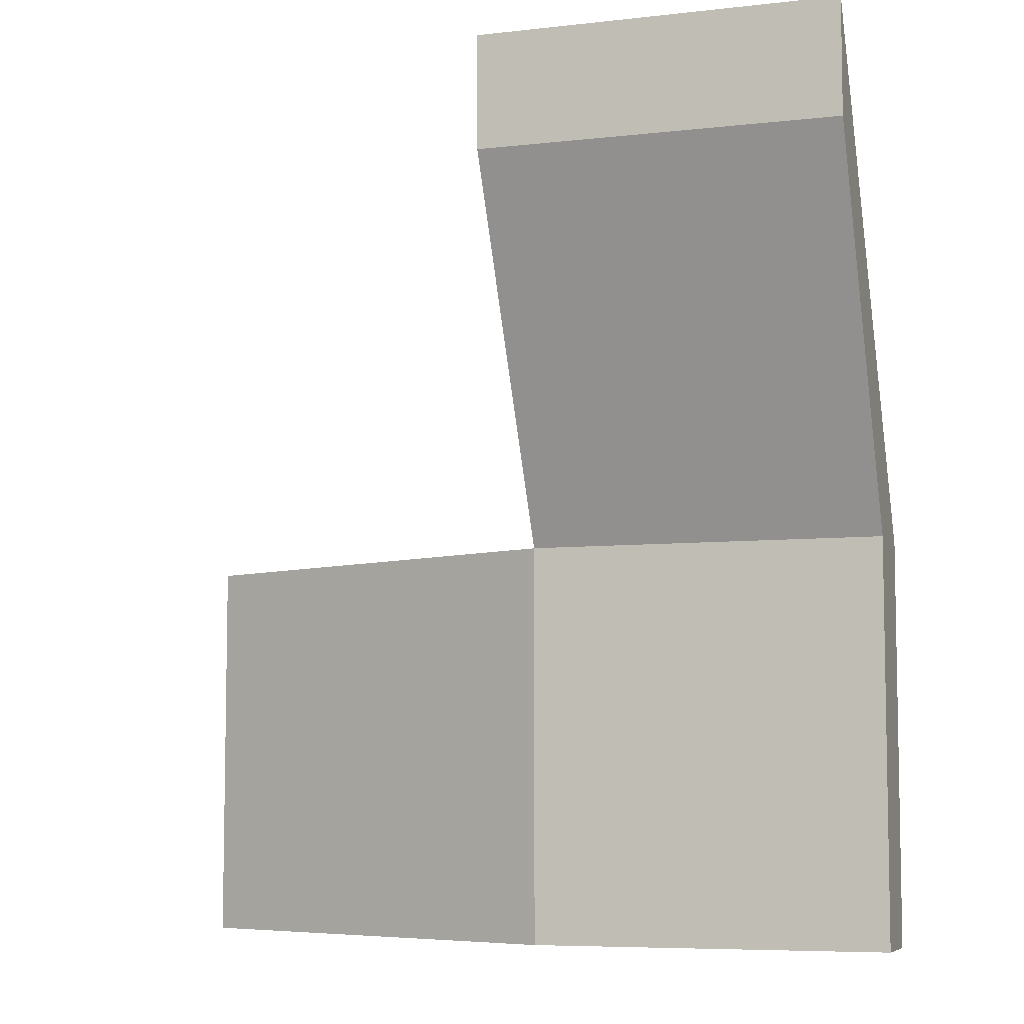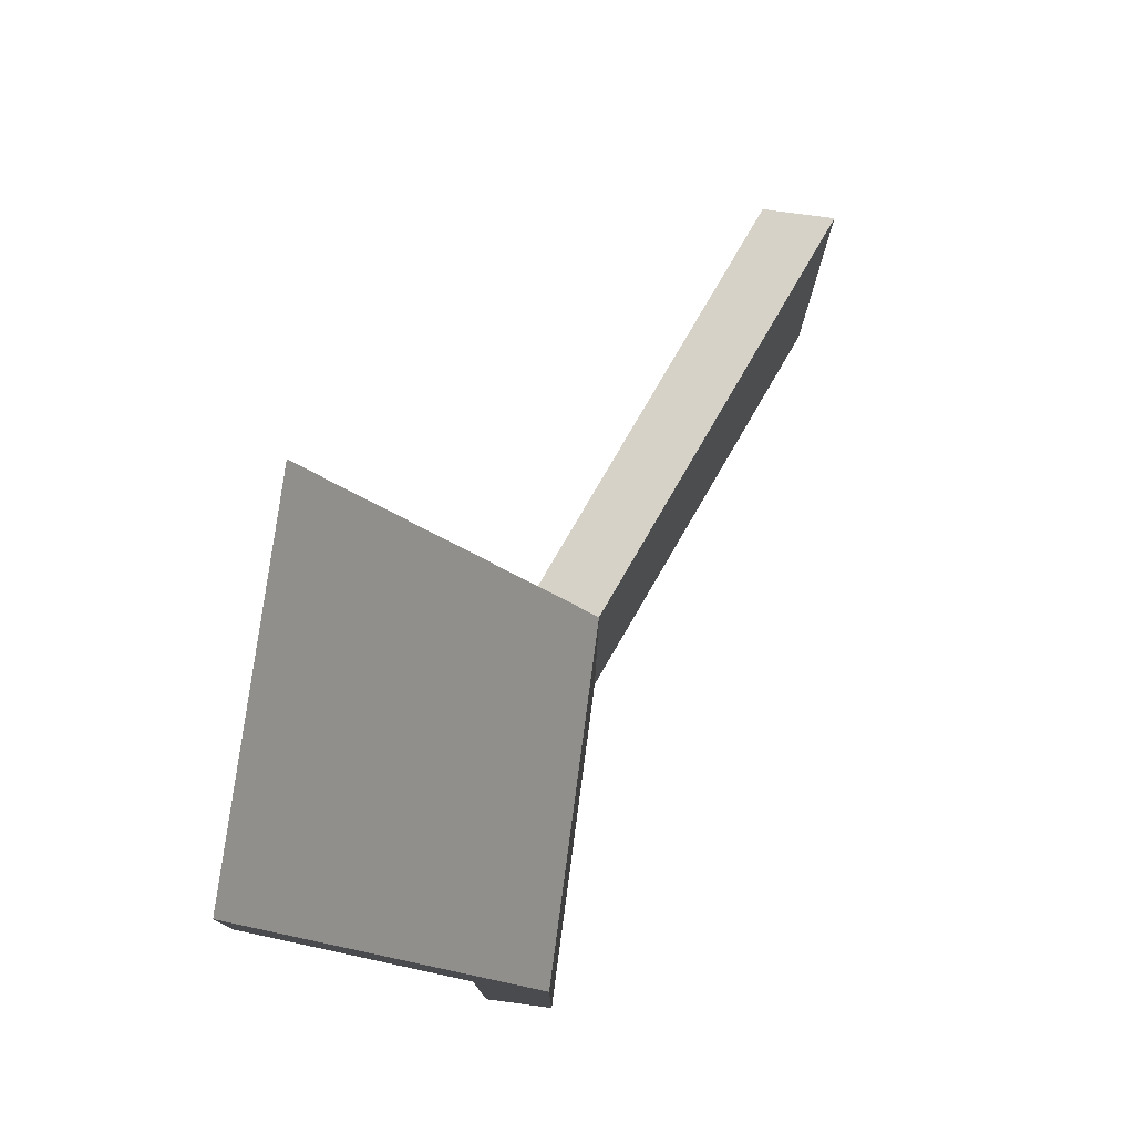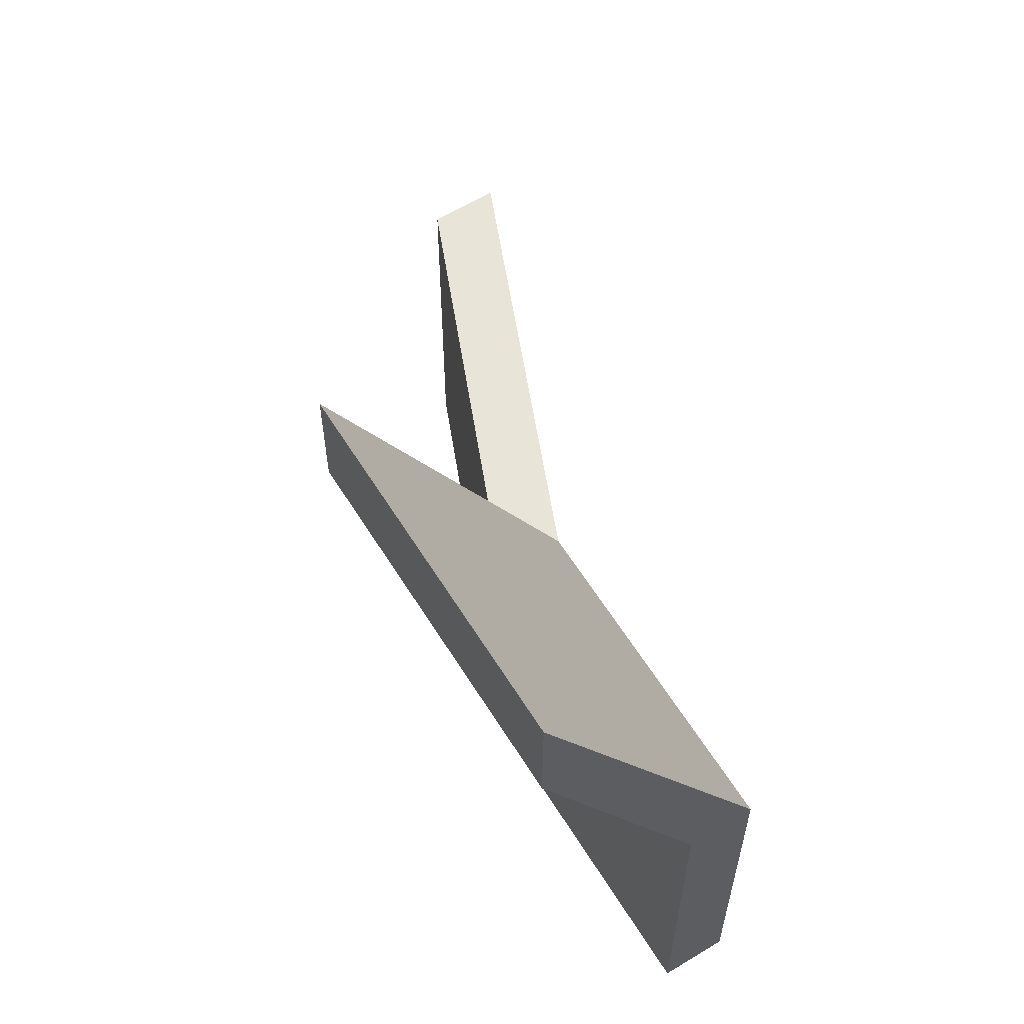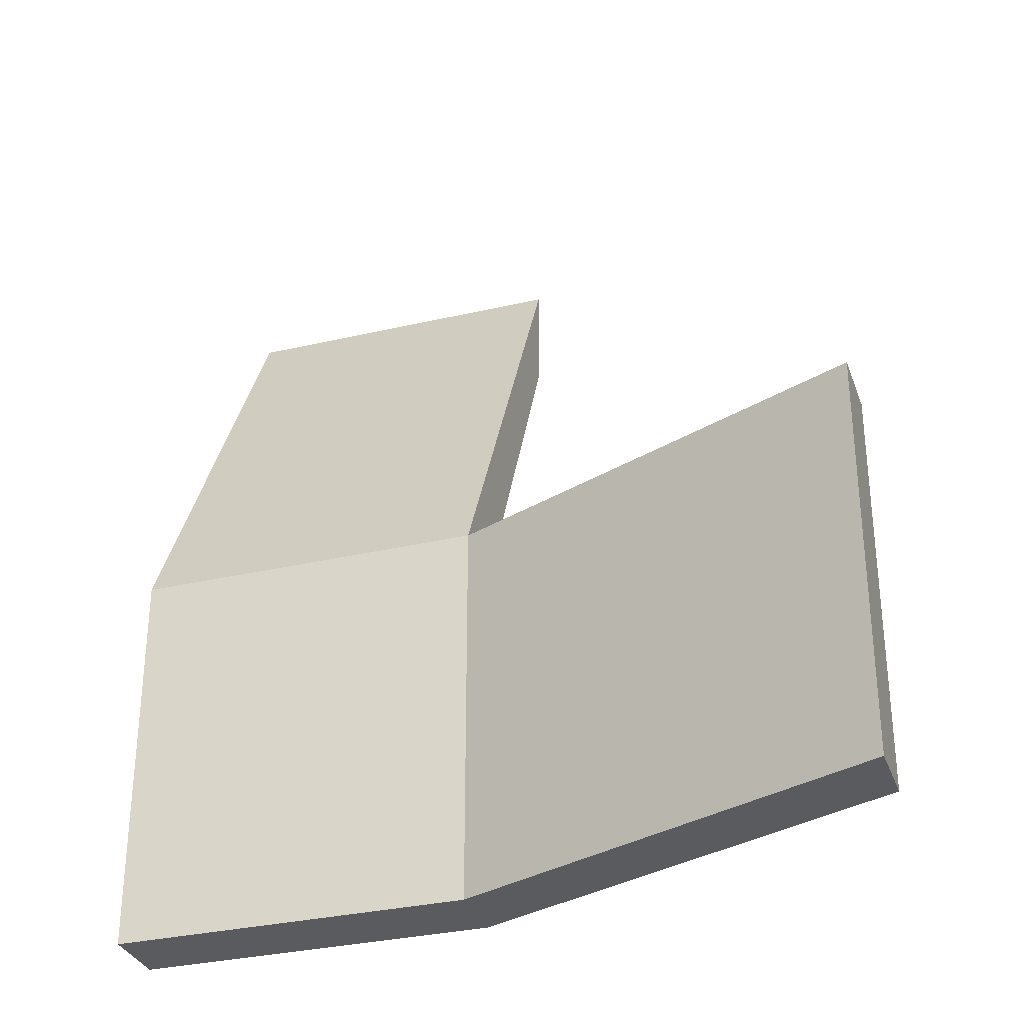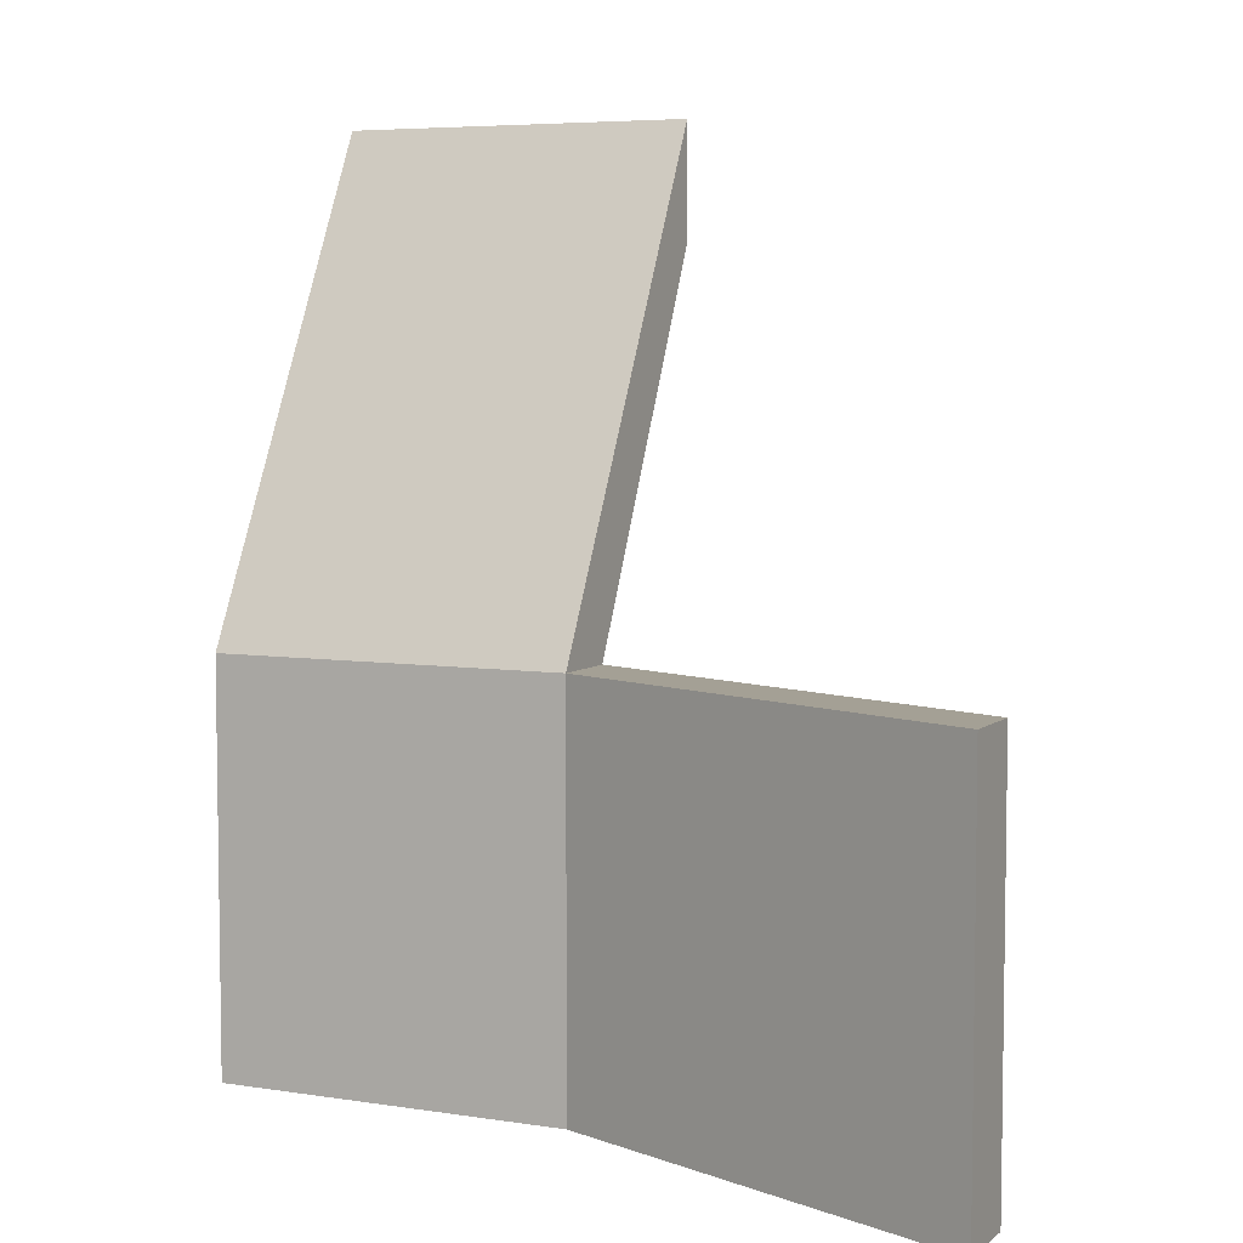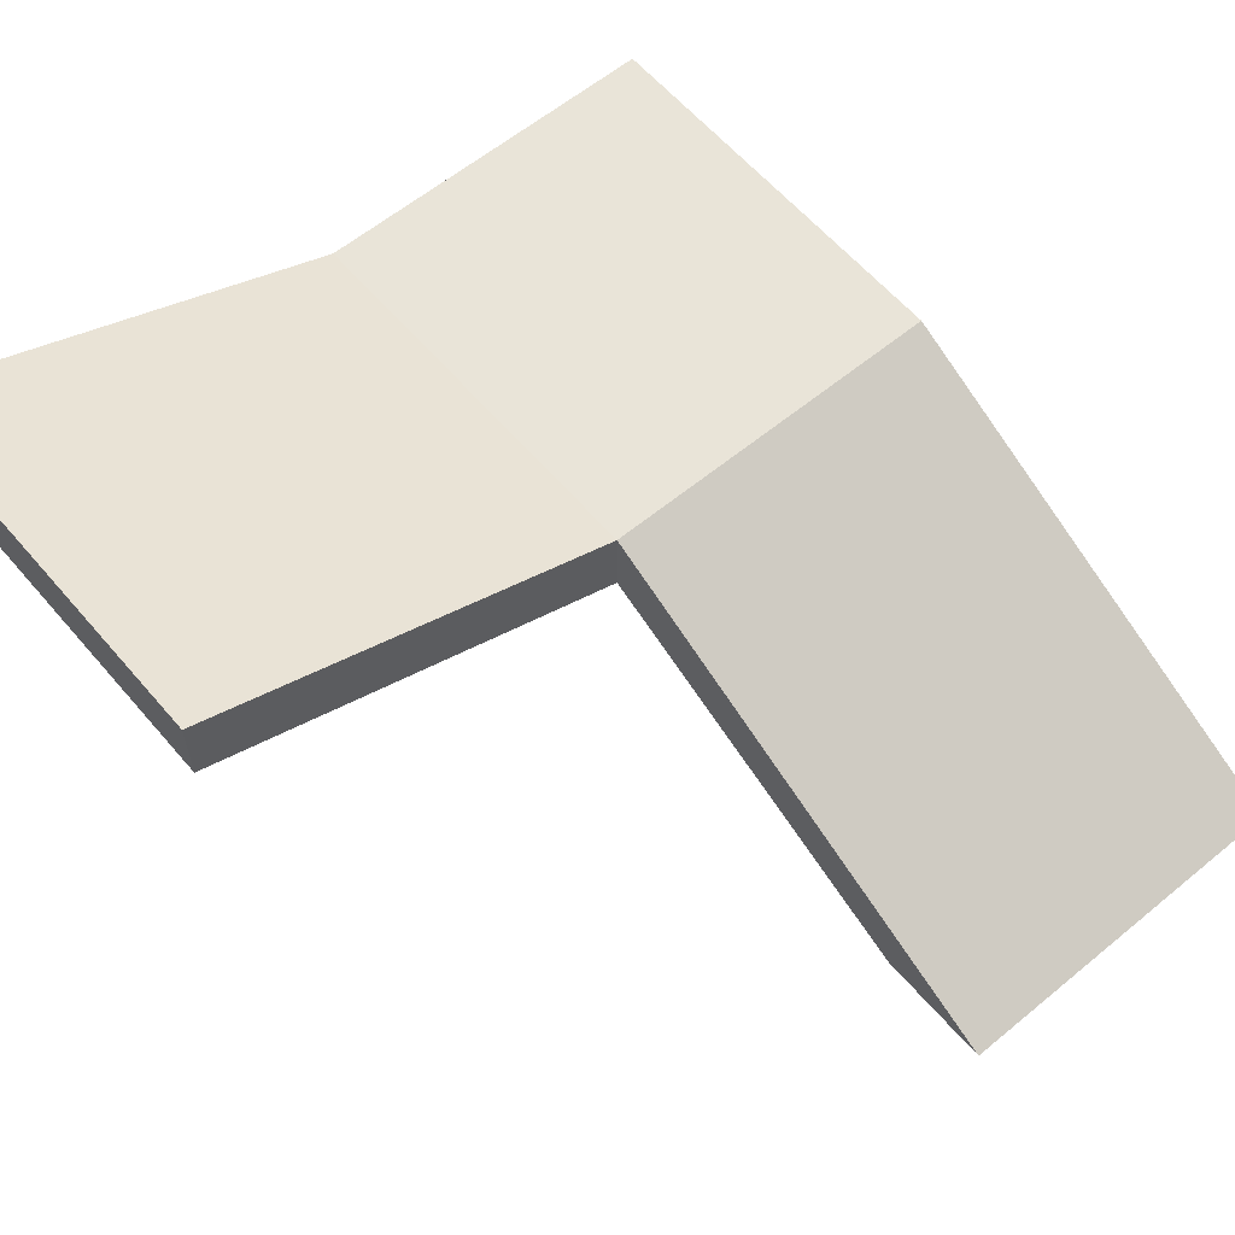
<metadata>
{"format":"obj","ext":"obj","renderer":"f3d","projection":"perspective","resolution":1024,"background":"white","views":[{"elev":-6.9,"azim":18.4,"up":"+Z"},{"elev":78.2,"azim":97.6,"up":"+Z"},{"elev":60.7,"azim":58.2,"up":"+Z"},{"elev":-32.2,"azim":-161.9,"up":"+Z"},{"elev":5.8,"azim":-154.4,"up":"+Z"},{"elev":60.1,"azim":-40.2,"up":"+Y"}]}
</metadata>
<code>
g pb_Mesh31926
v 2.75 -0.25 -3.1
v 2.75 0.25 -0.3
v 2.75 0.25 -3.1
v 2.75 -0.25 -0.3
v -2.75 1.5 -0.3
v -2.75 1.5 -3.1
v 0.25 0.25 -0.3
v 0.25 0.25 -3.1
v -2.75 1.5 -3.1
v -2.75 1 -3.1
v 0.25 0.25 -3.1
v 0.25 -0.25 -3.1
v -2.75 1 -3.1
v -2.75 1 -0.3
v 0.25 -0.25 -3.1
v 0.25 -0.25 -0.3
v -2.75 1 -0.3
v -2.75 1.5 -0.3
v 0.25 -0.25 -0.3
v 0.25 0.25 -0.3
v 0.25 0.25 -0.3
v 0.25 0.25 -3.1
v 2.75 0.25 -0.3
v 2.75 0.25 -3.1
v 0.25 0.25 -3.1
v 0.25 -0.25 -3.1
v 2.75 0.25 -3.1
v 2.75 -0.25 -3.1
v 0.25 -0.25 -3.1
v 0.25 -0.25 -0.3
v 2.75 -0.25 -3.1
v 2.75 -0.25 -0.3
v 0.25 -1.5 2.3
v 0.25 -1.5 3.1
v 2.75 -1.5 2.3
v 2.75 -1.5 3.1
v 0.25 -0.25 -0.3
v 0.25 0.25 -0.3
v 0.25 -1.5 2.3
v 0.25 -1.5 3.1
v 2.75 -0.25 -0.3
v 0.25 -0.25 -0.3
v 2.75 -1.5 2.3
v 0.25 -1.5 2.3
v 0.25 0.25 -0.3
v 2.75 0.25 -0.3
v 0.25 -1.5 3.1
v 2.75 -1.5 3.1
v 2.75 0.25 -0.3
v 2.75 -0.25 -0.3
v 2.75 -1.5 3.1
v 2.75 -1.5 2.3
v -2.75 1 -0.3
v -2.75 1.5 -3.1
v -2.75 1.5 -0.3
v -2.75 1 -3.1
g pb_Mesh31926_0
f 3 2 1
f 2 4 1
f 7 6 5
f 7 8 6
f 11 10 9
f 11 12 10
f 15 14 13
f 15 16 14
f 19 18 17
f 19 20 18
f 23 22 21
f 23 24 22
f 27 26 25
f 27 28 26
f 31 30 29
f 31 32 30
f 35 34 33
f 35 36 34
f 39 38 37
f 39 40 38
f 43 42 41
f 43 44 42
f 47 46 45
f 47 48 46
f 51 50 49
f 51 52 50
f 55 54 53
f 54 56 53

</code>
